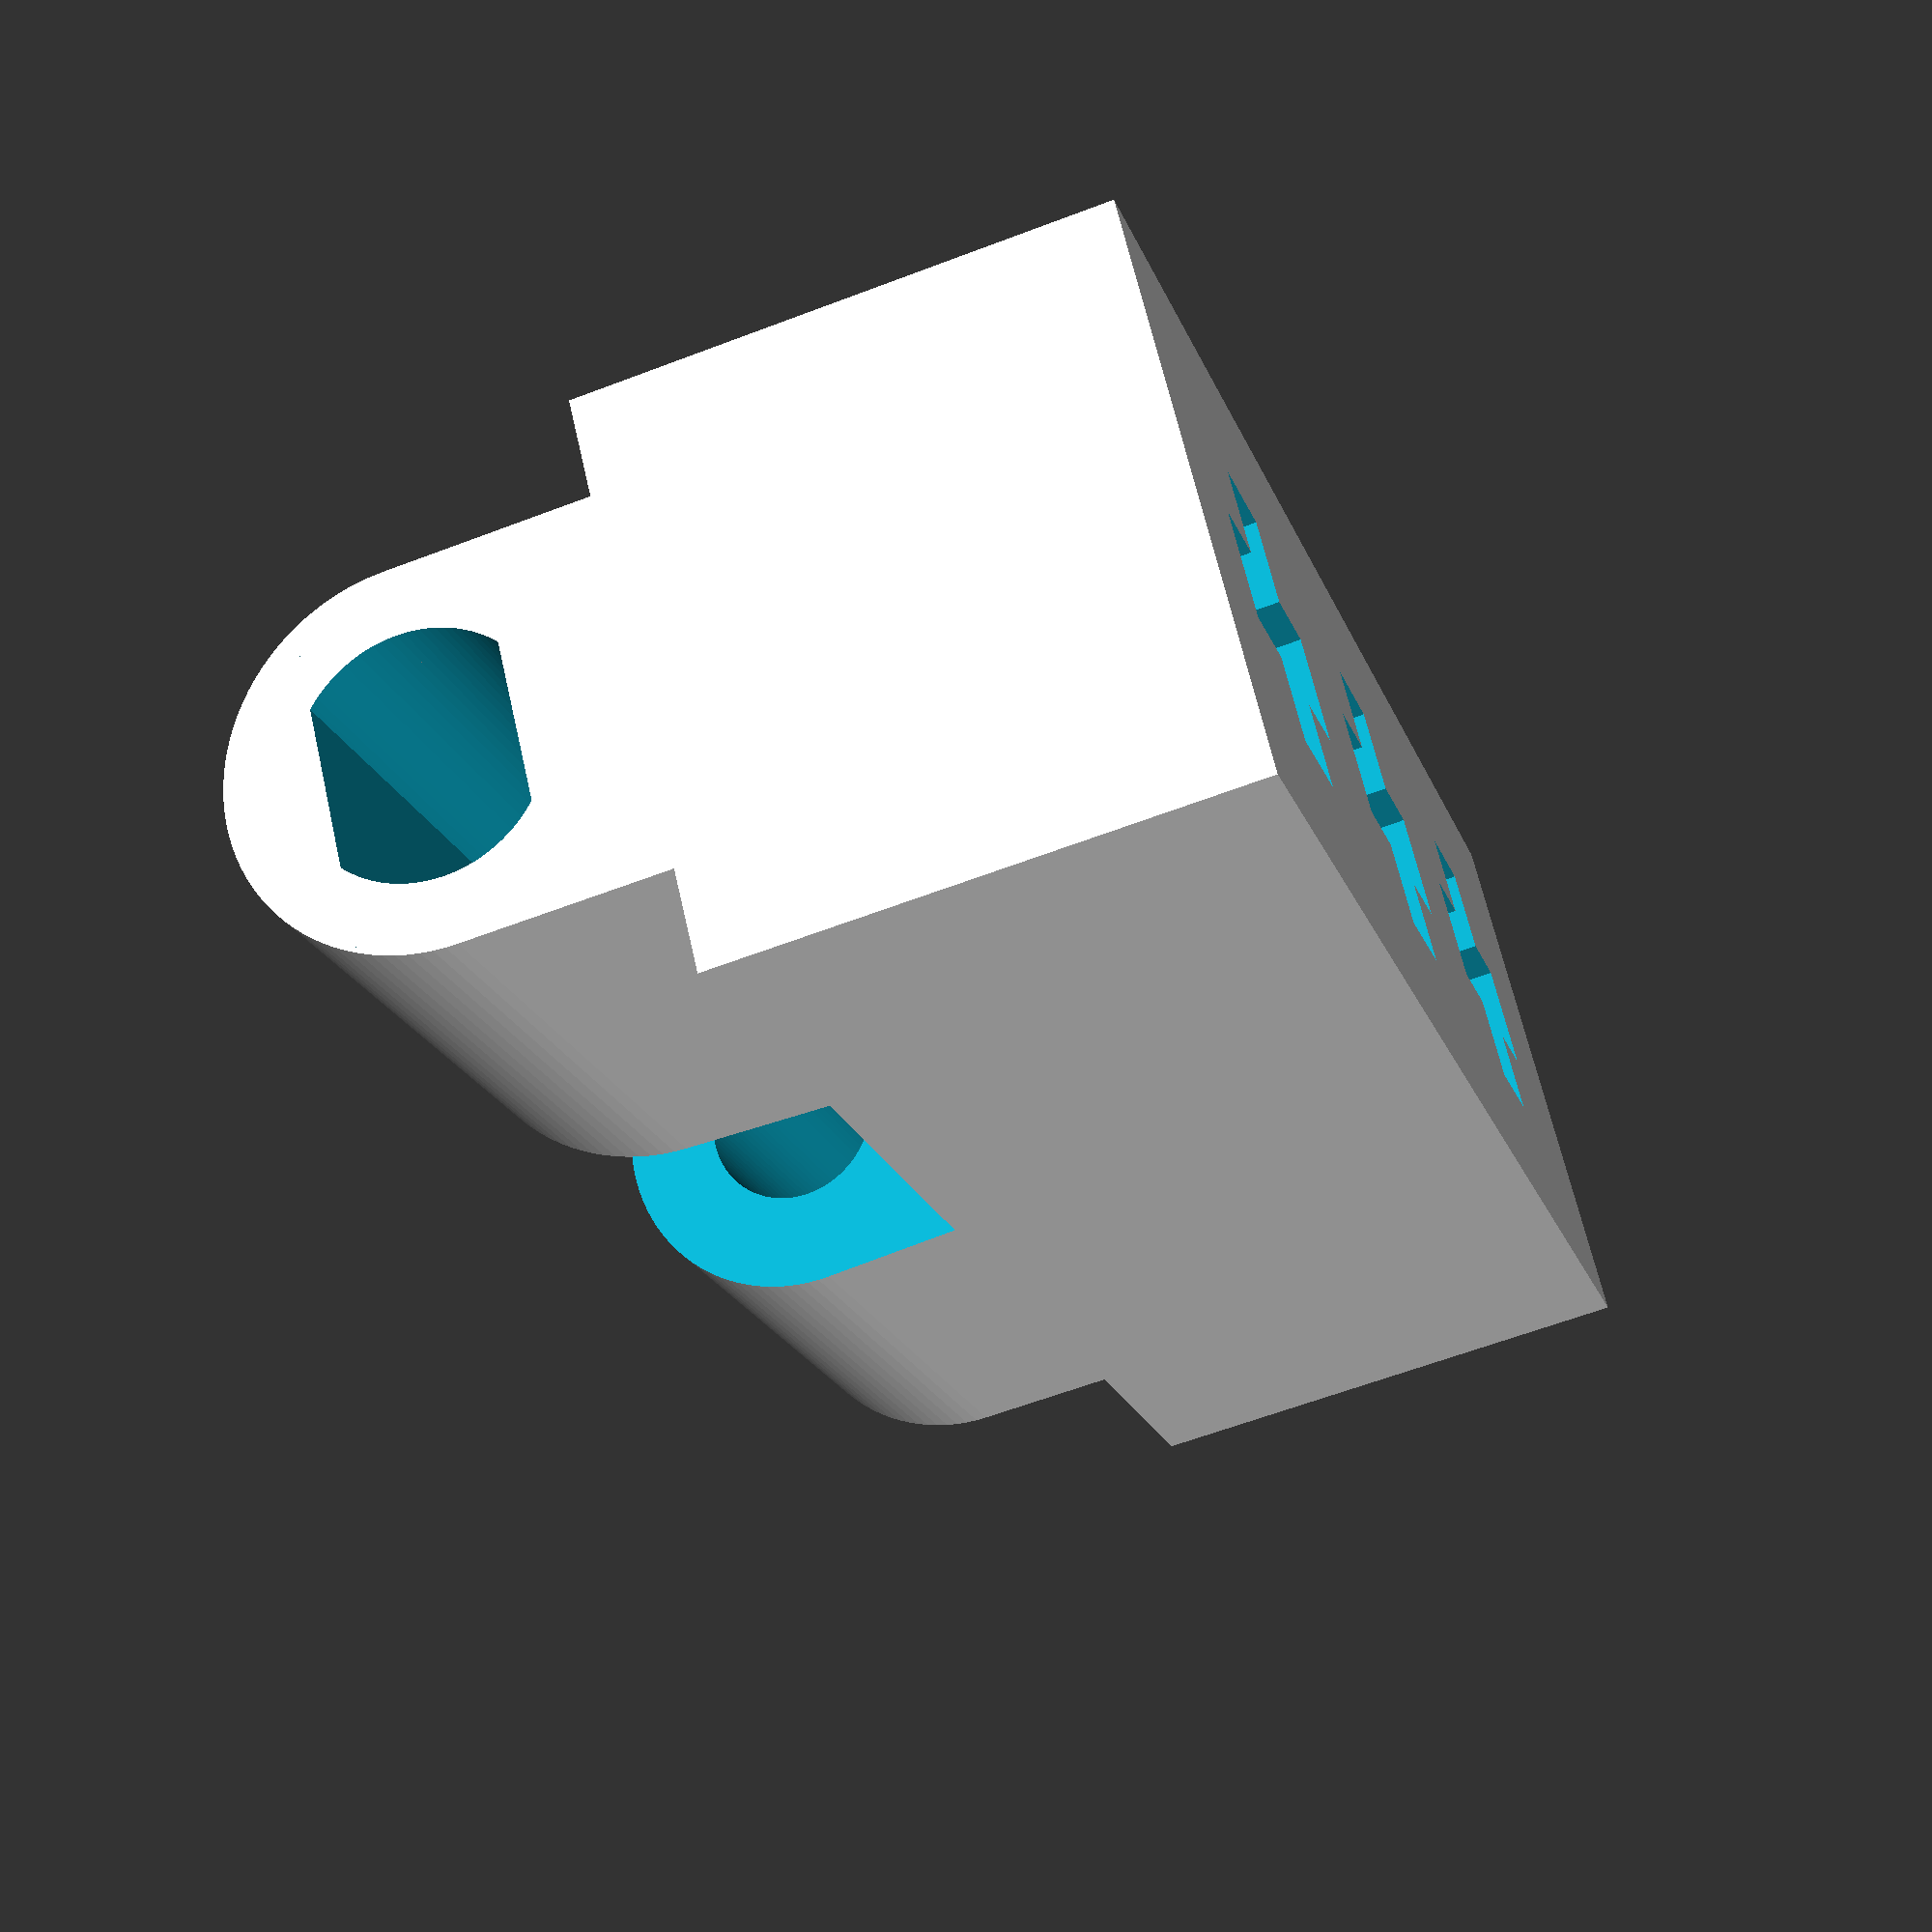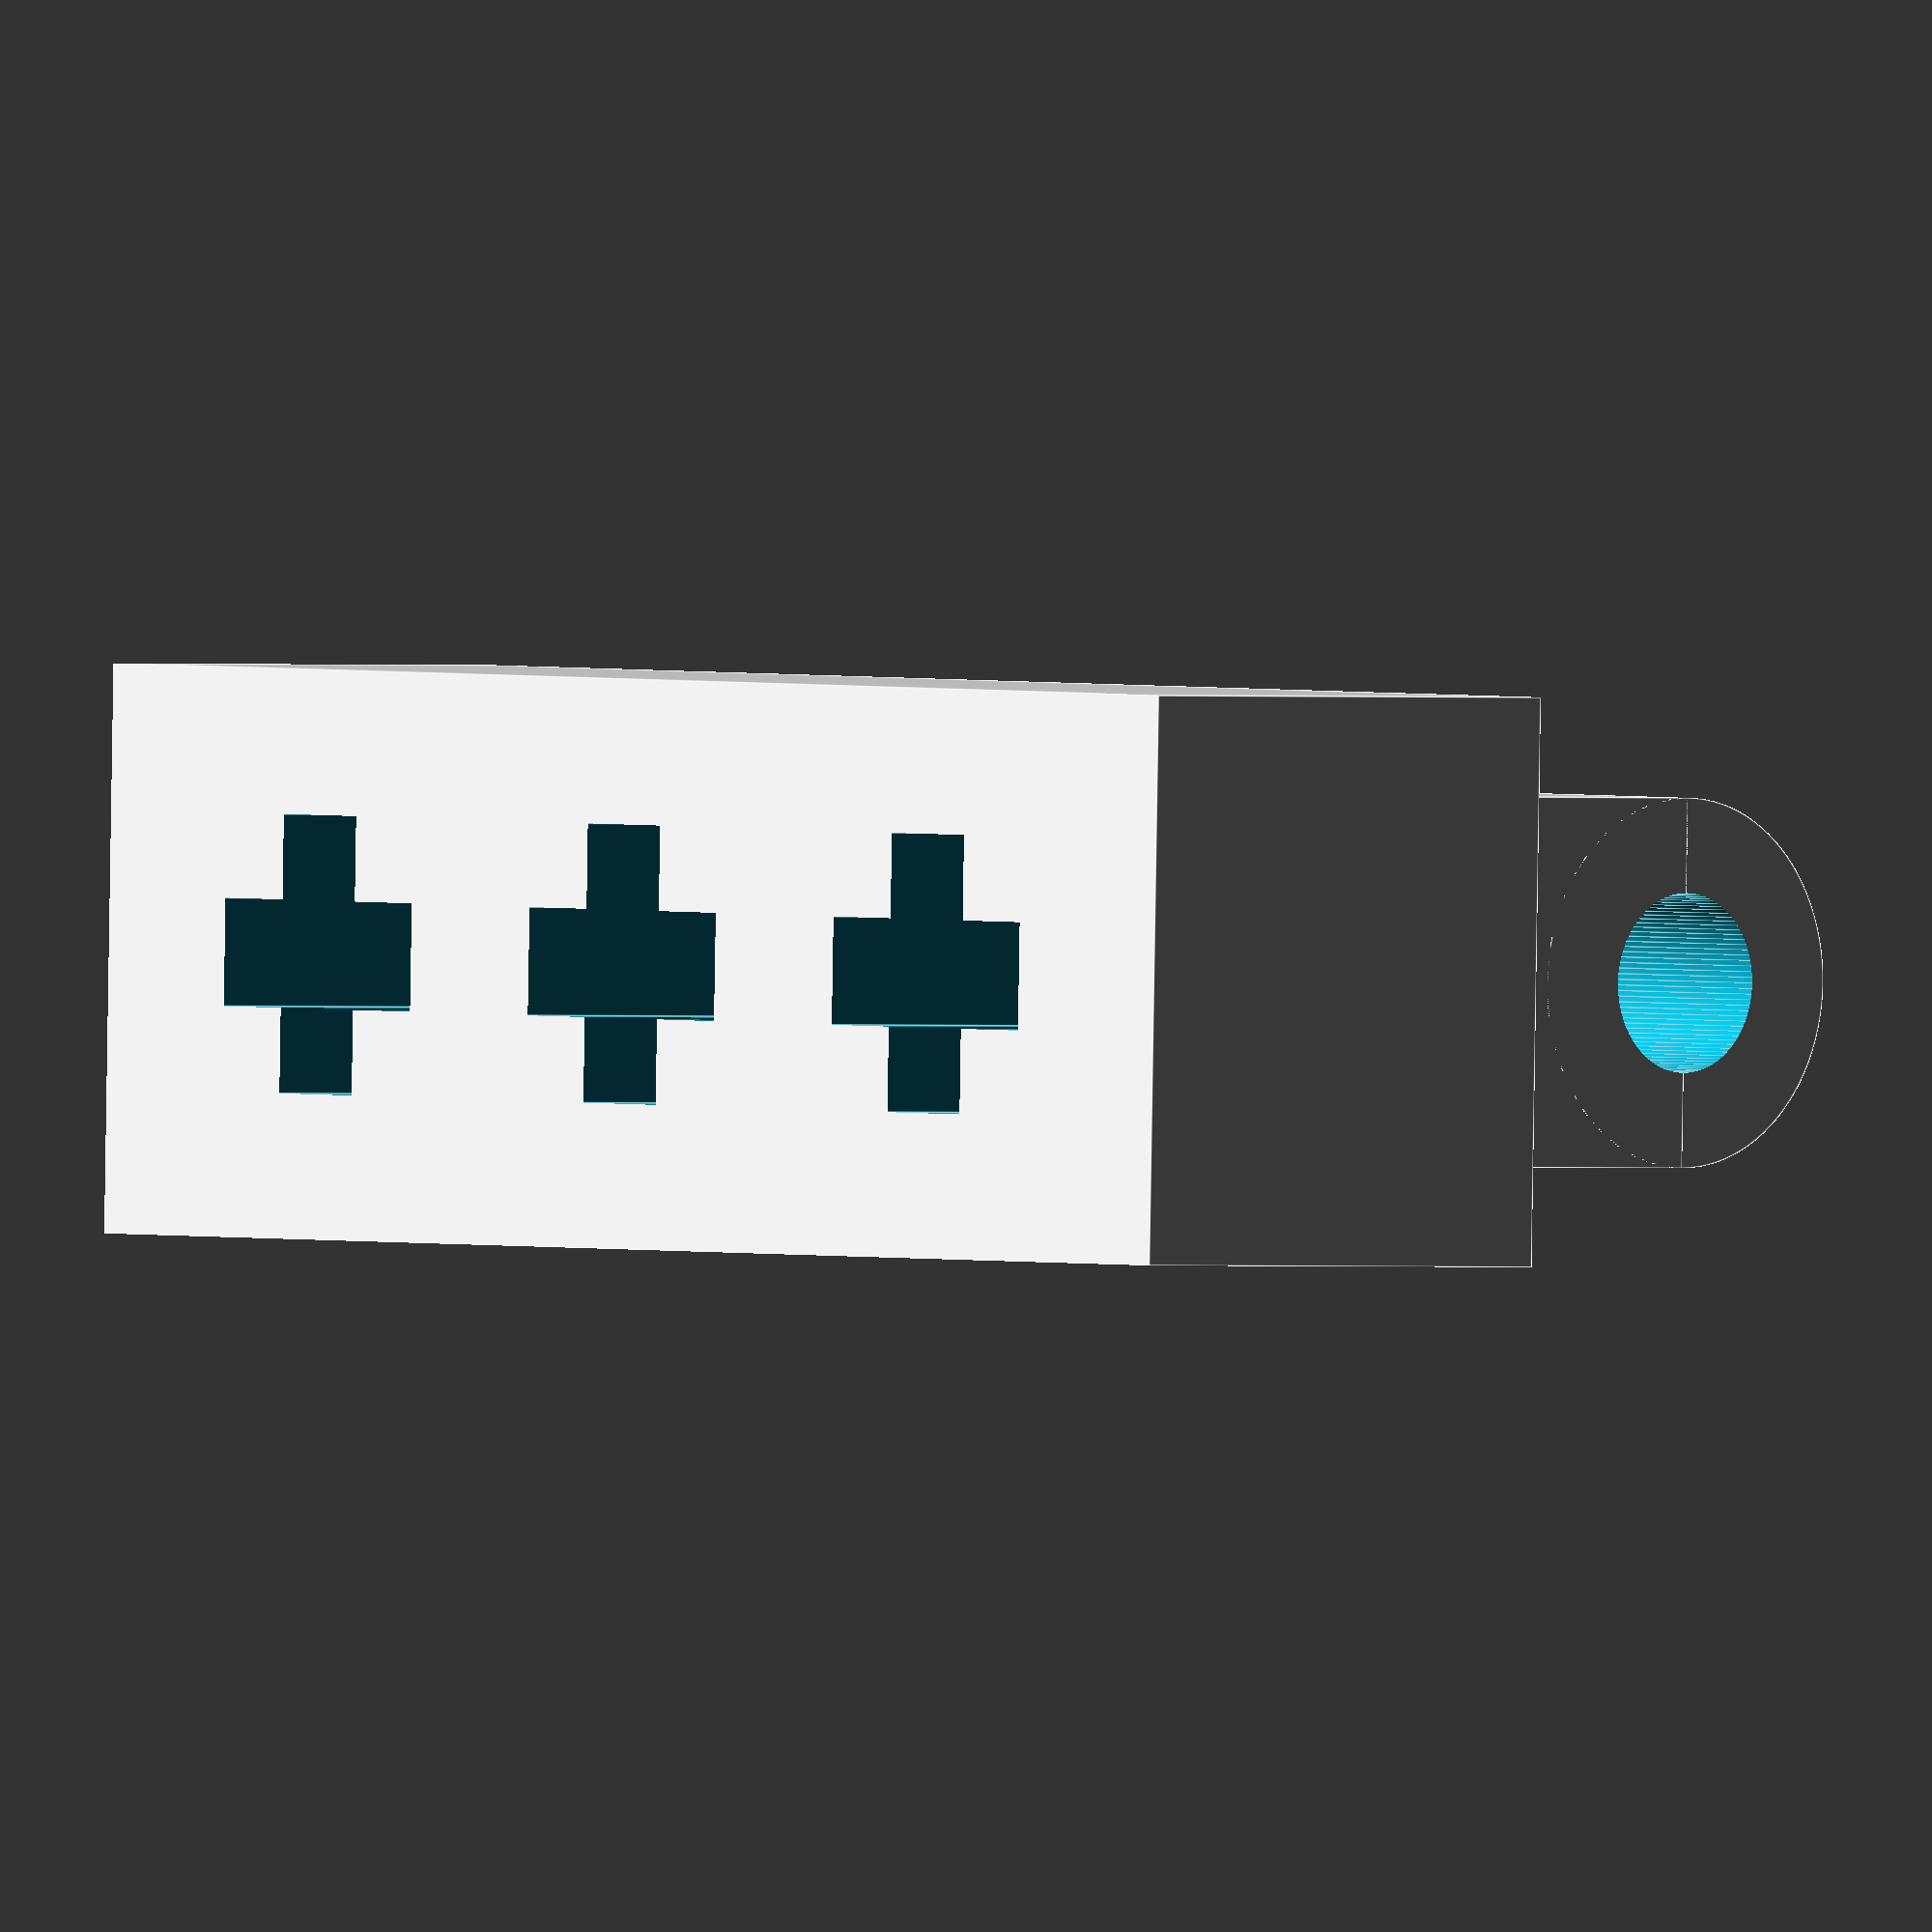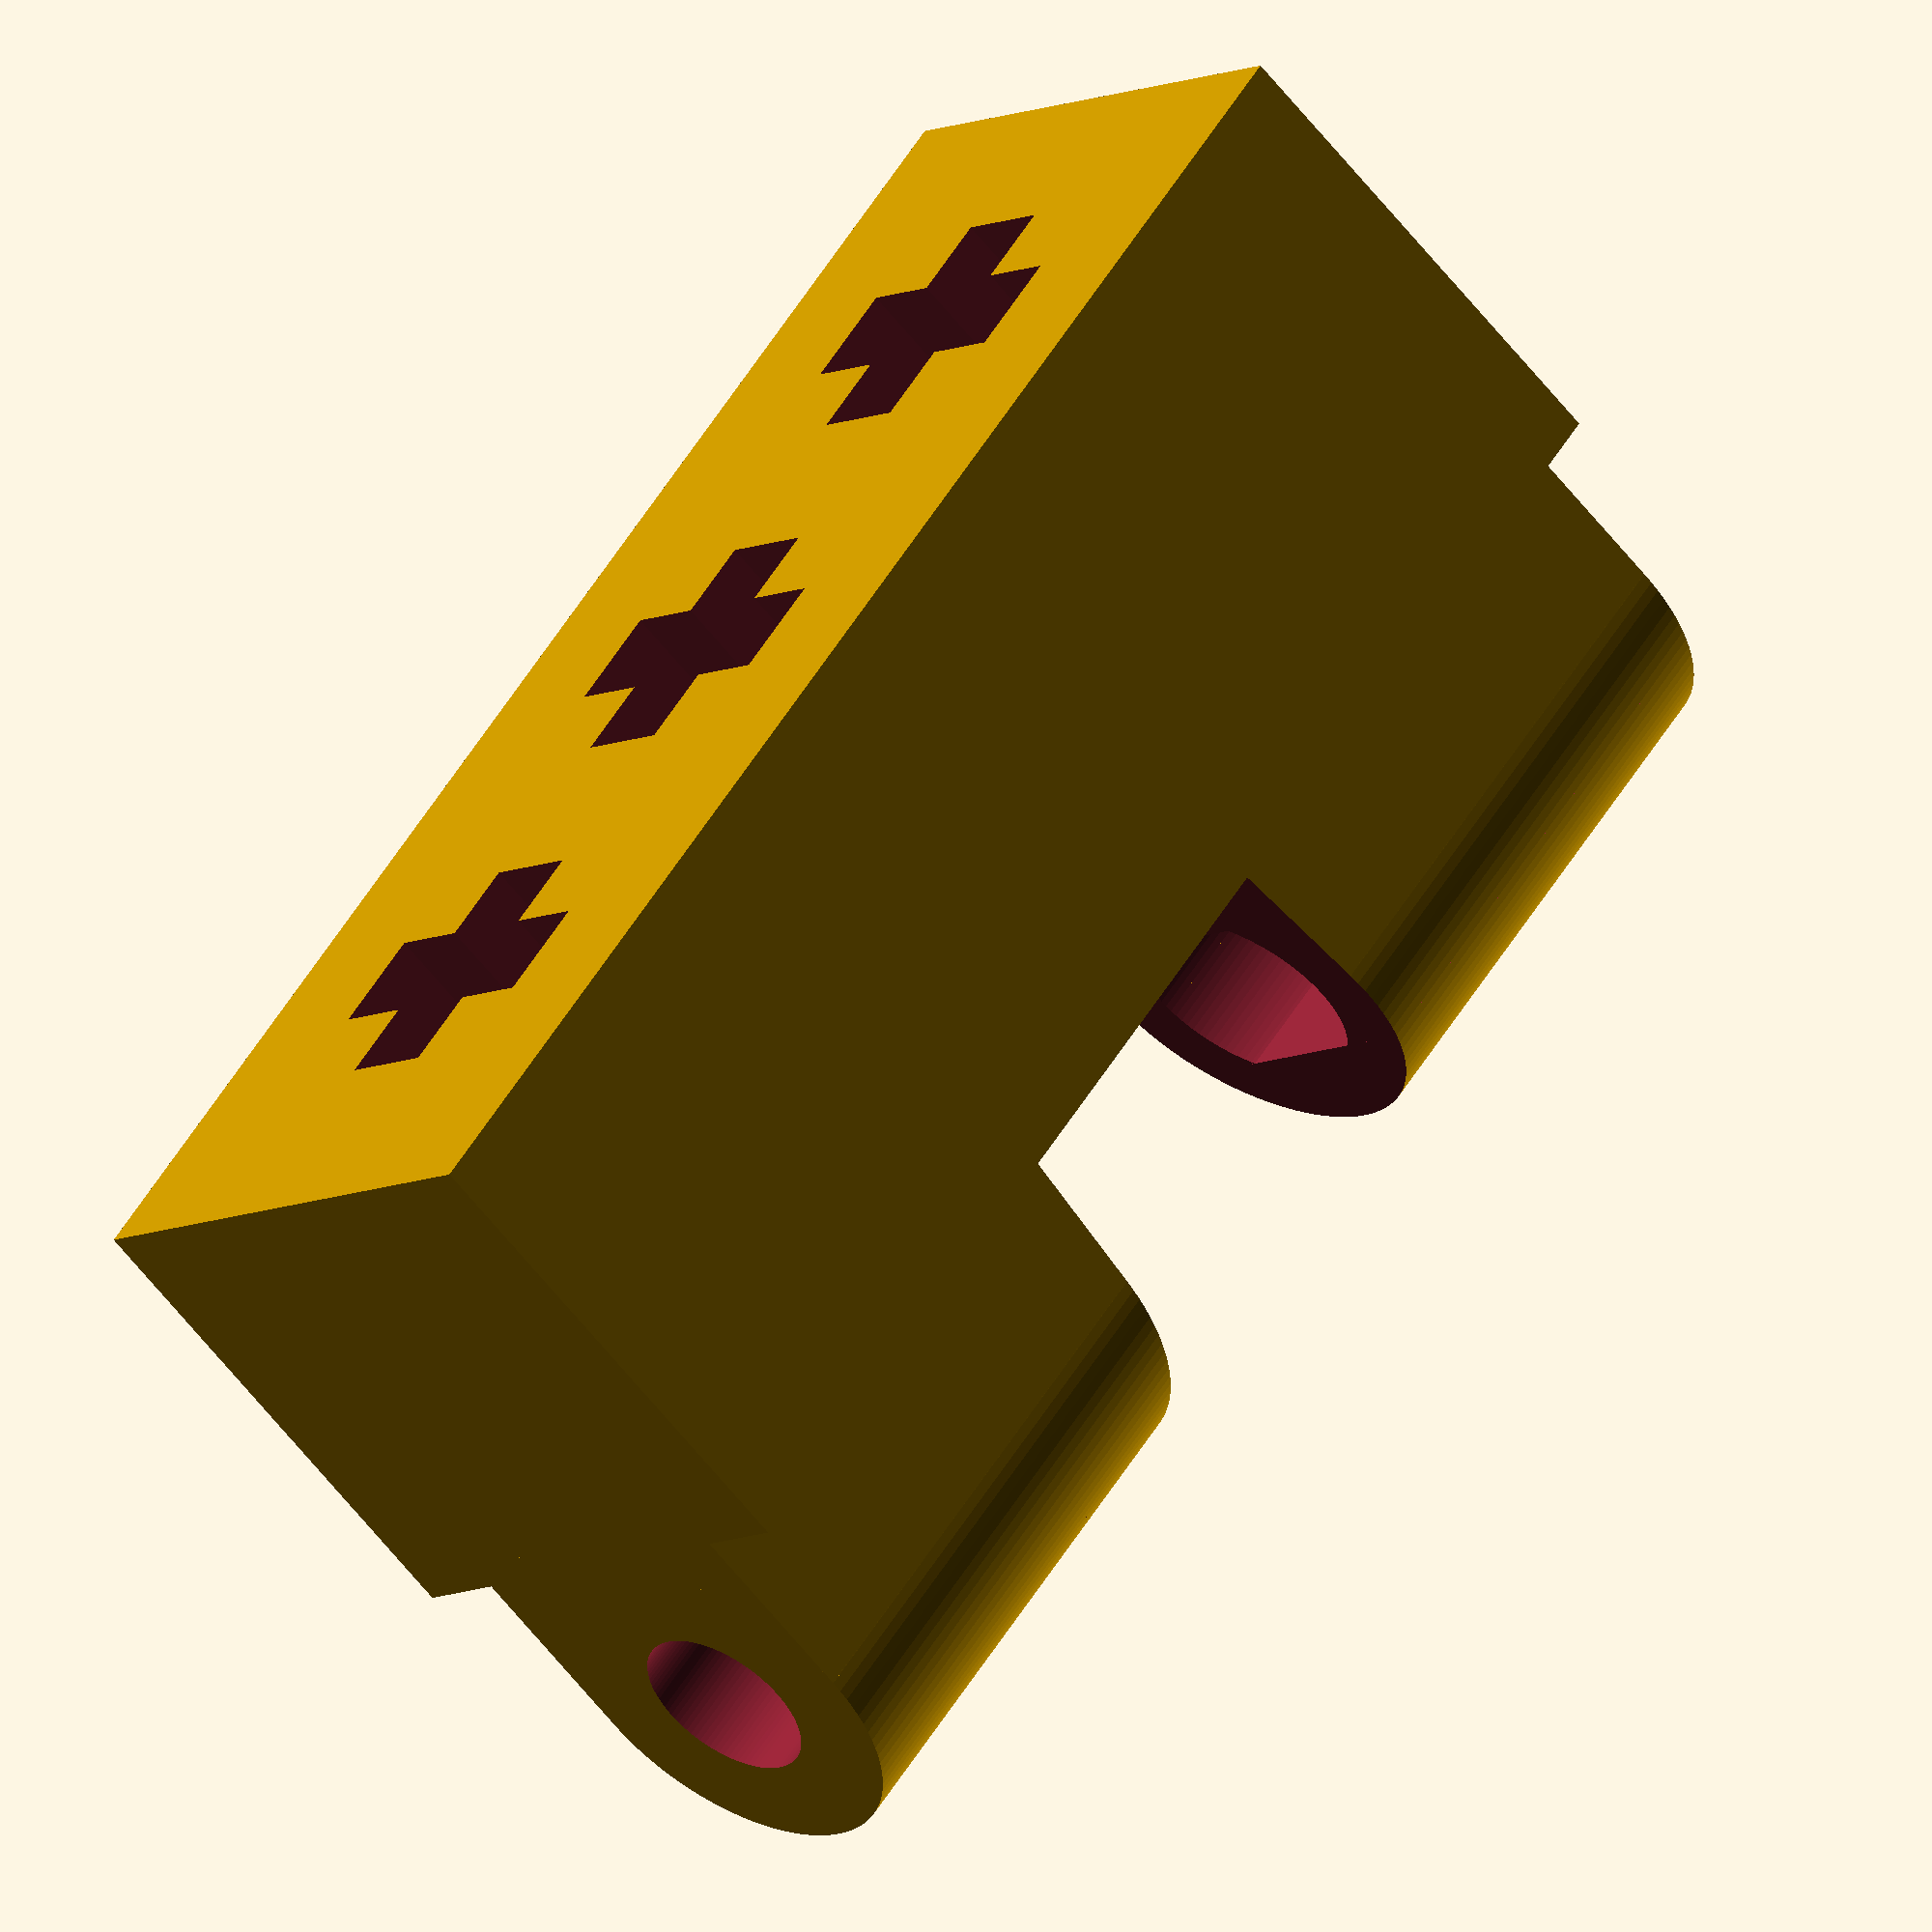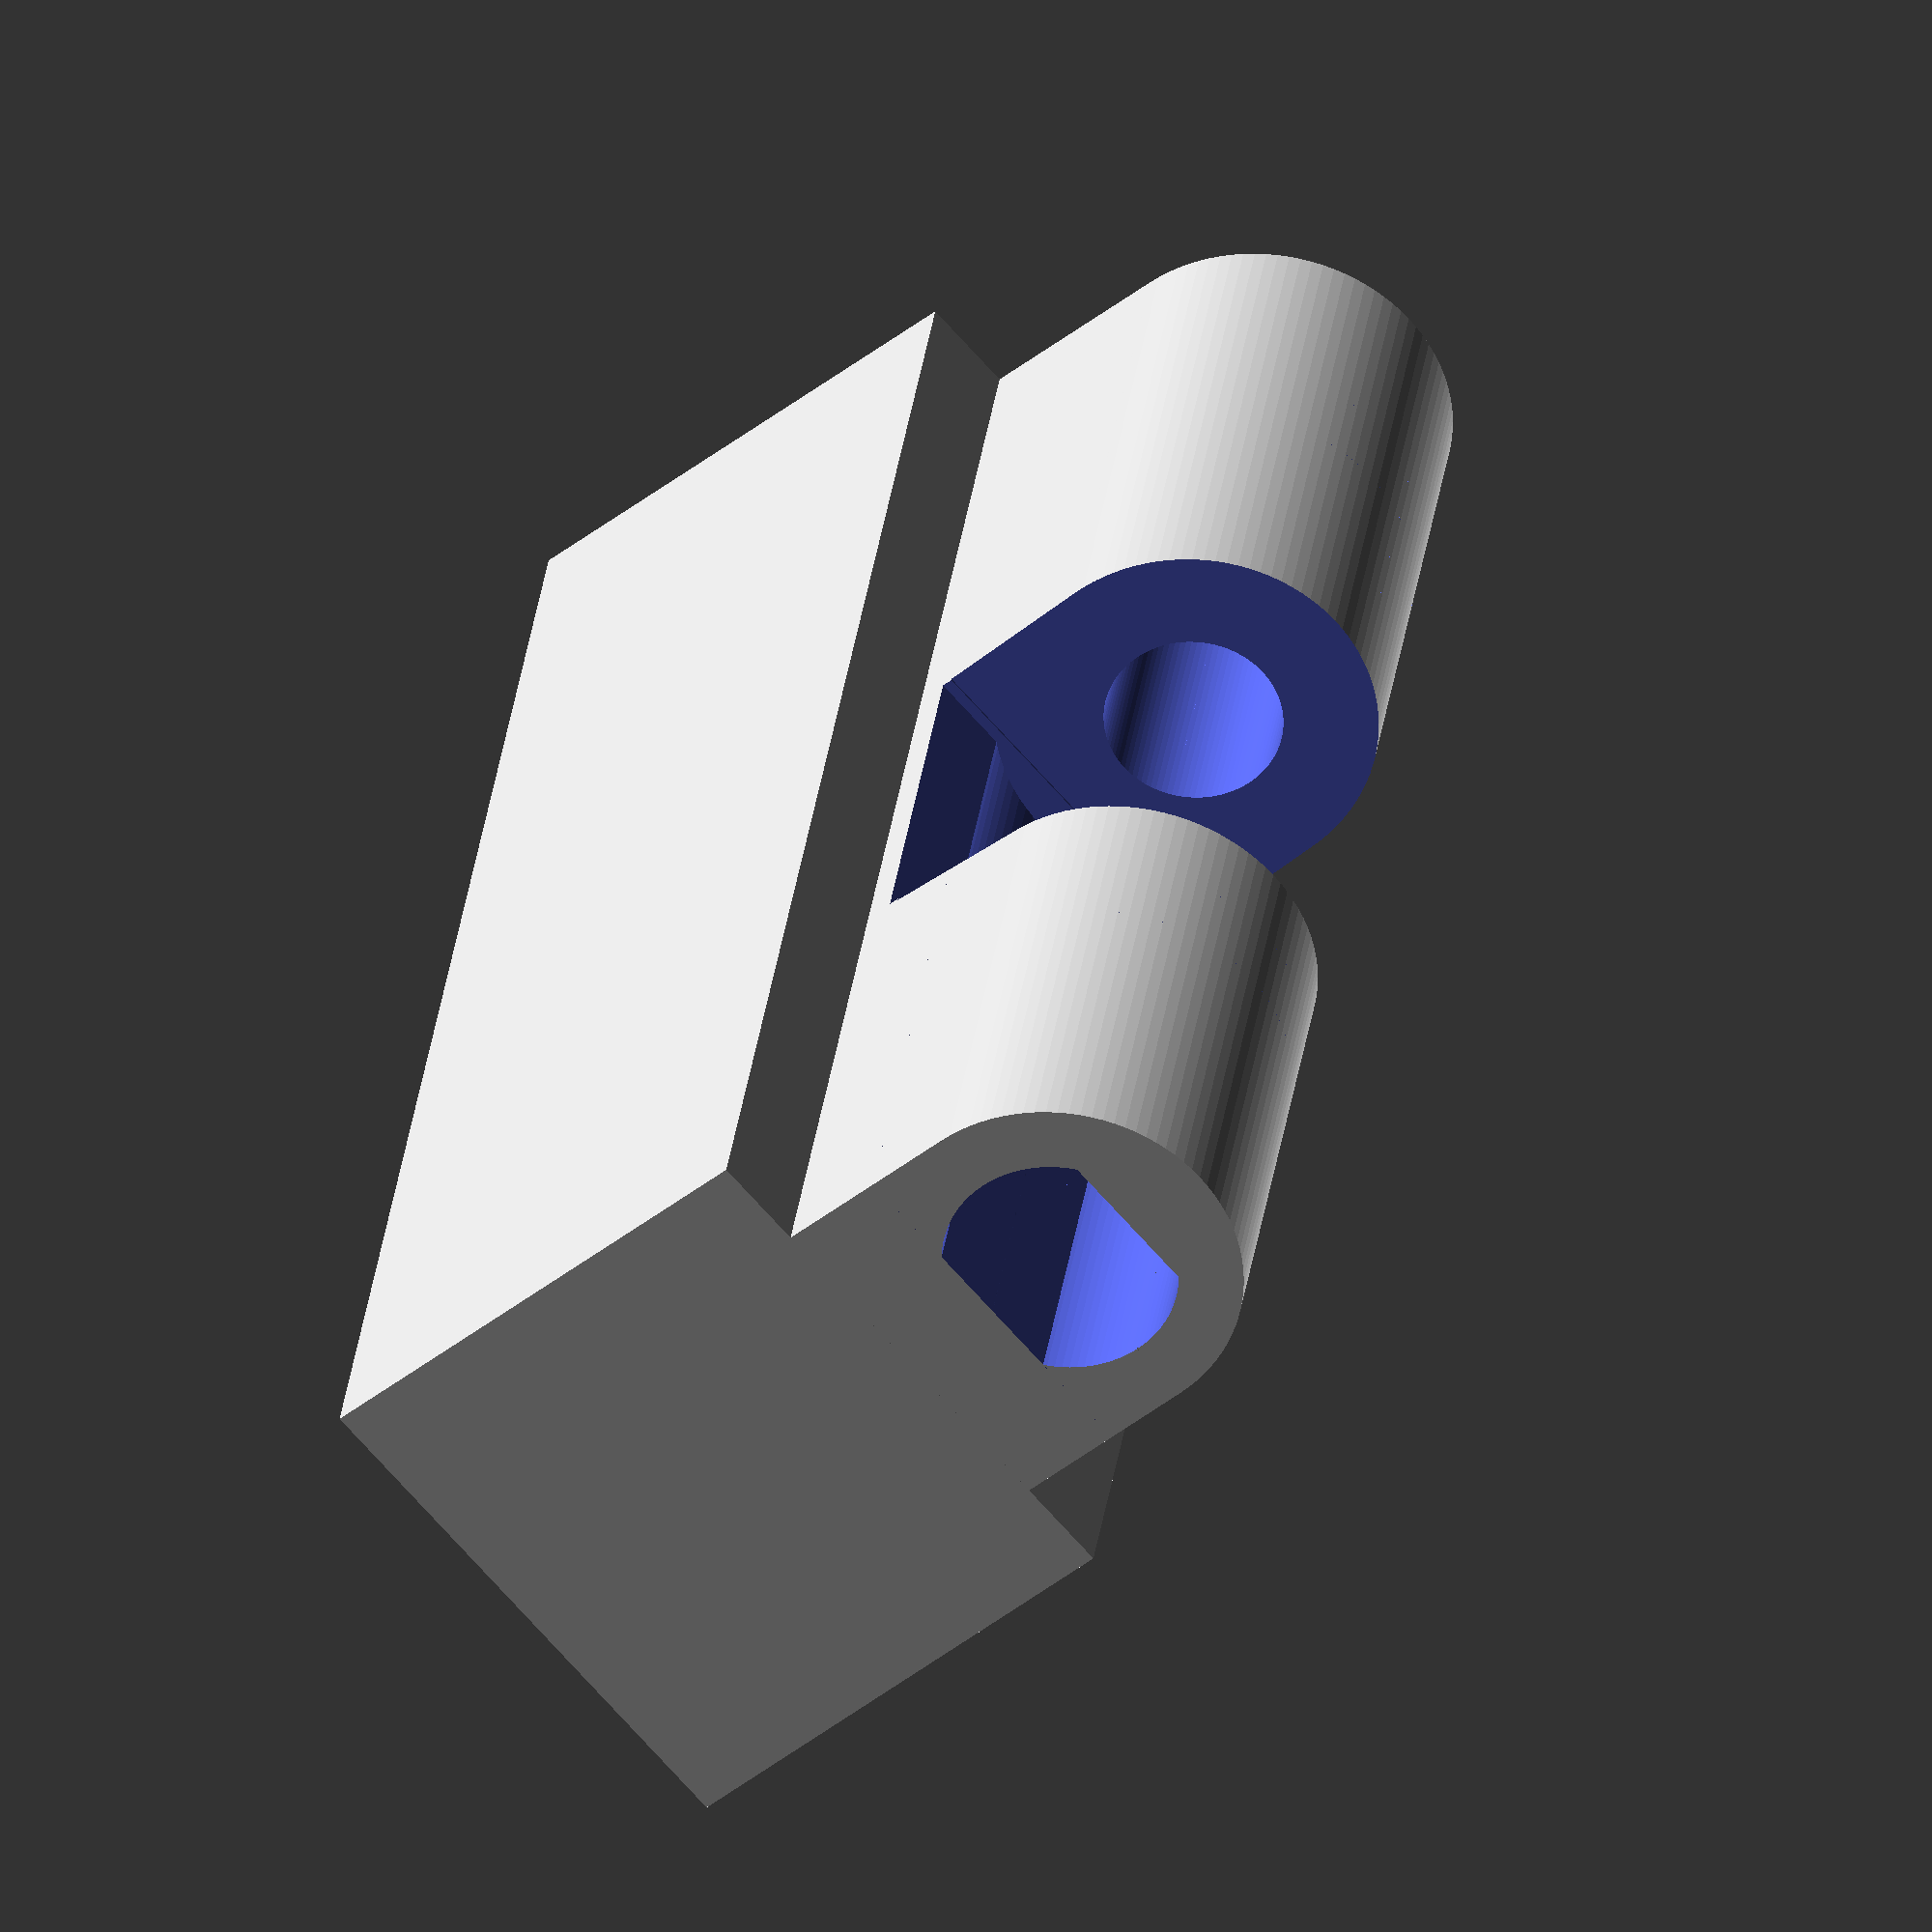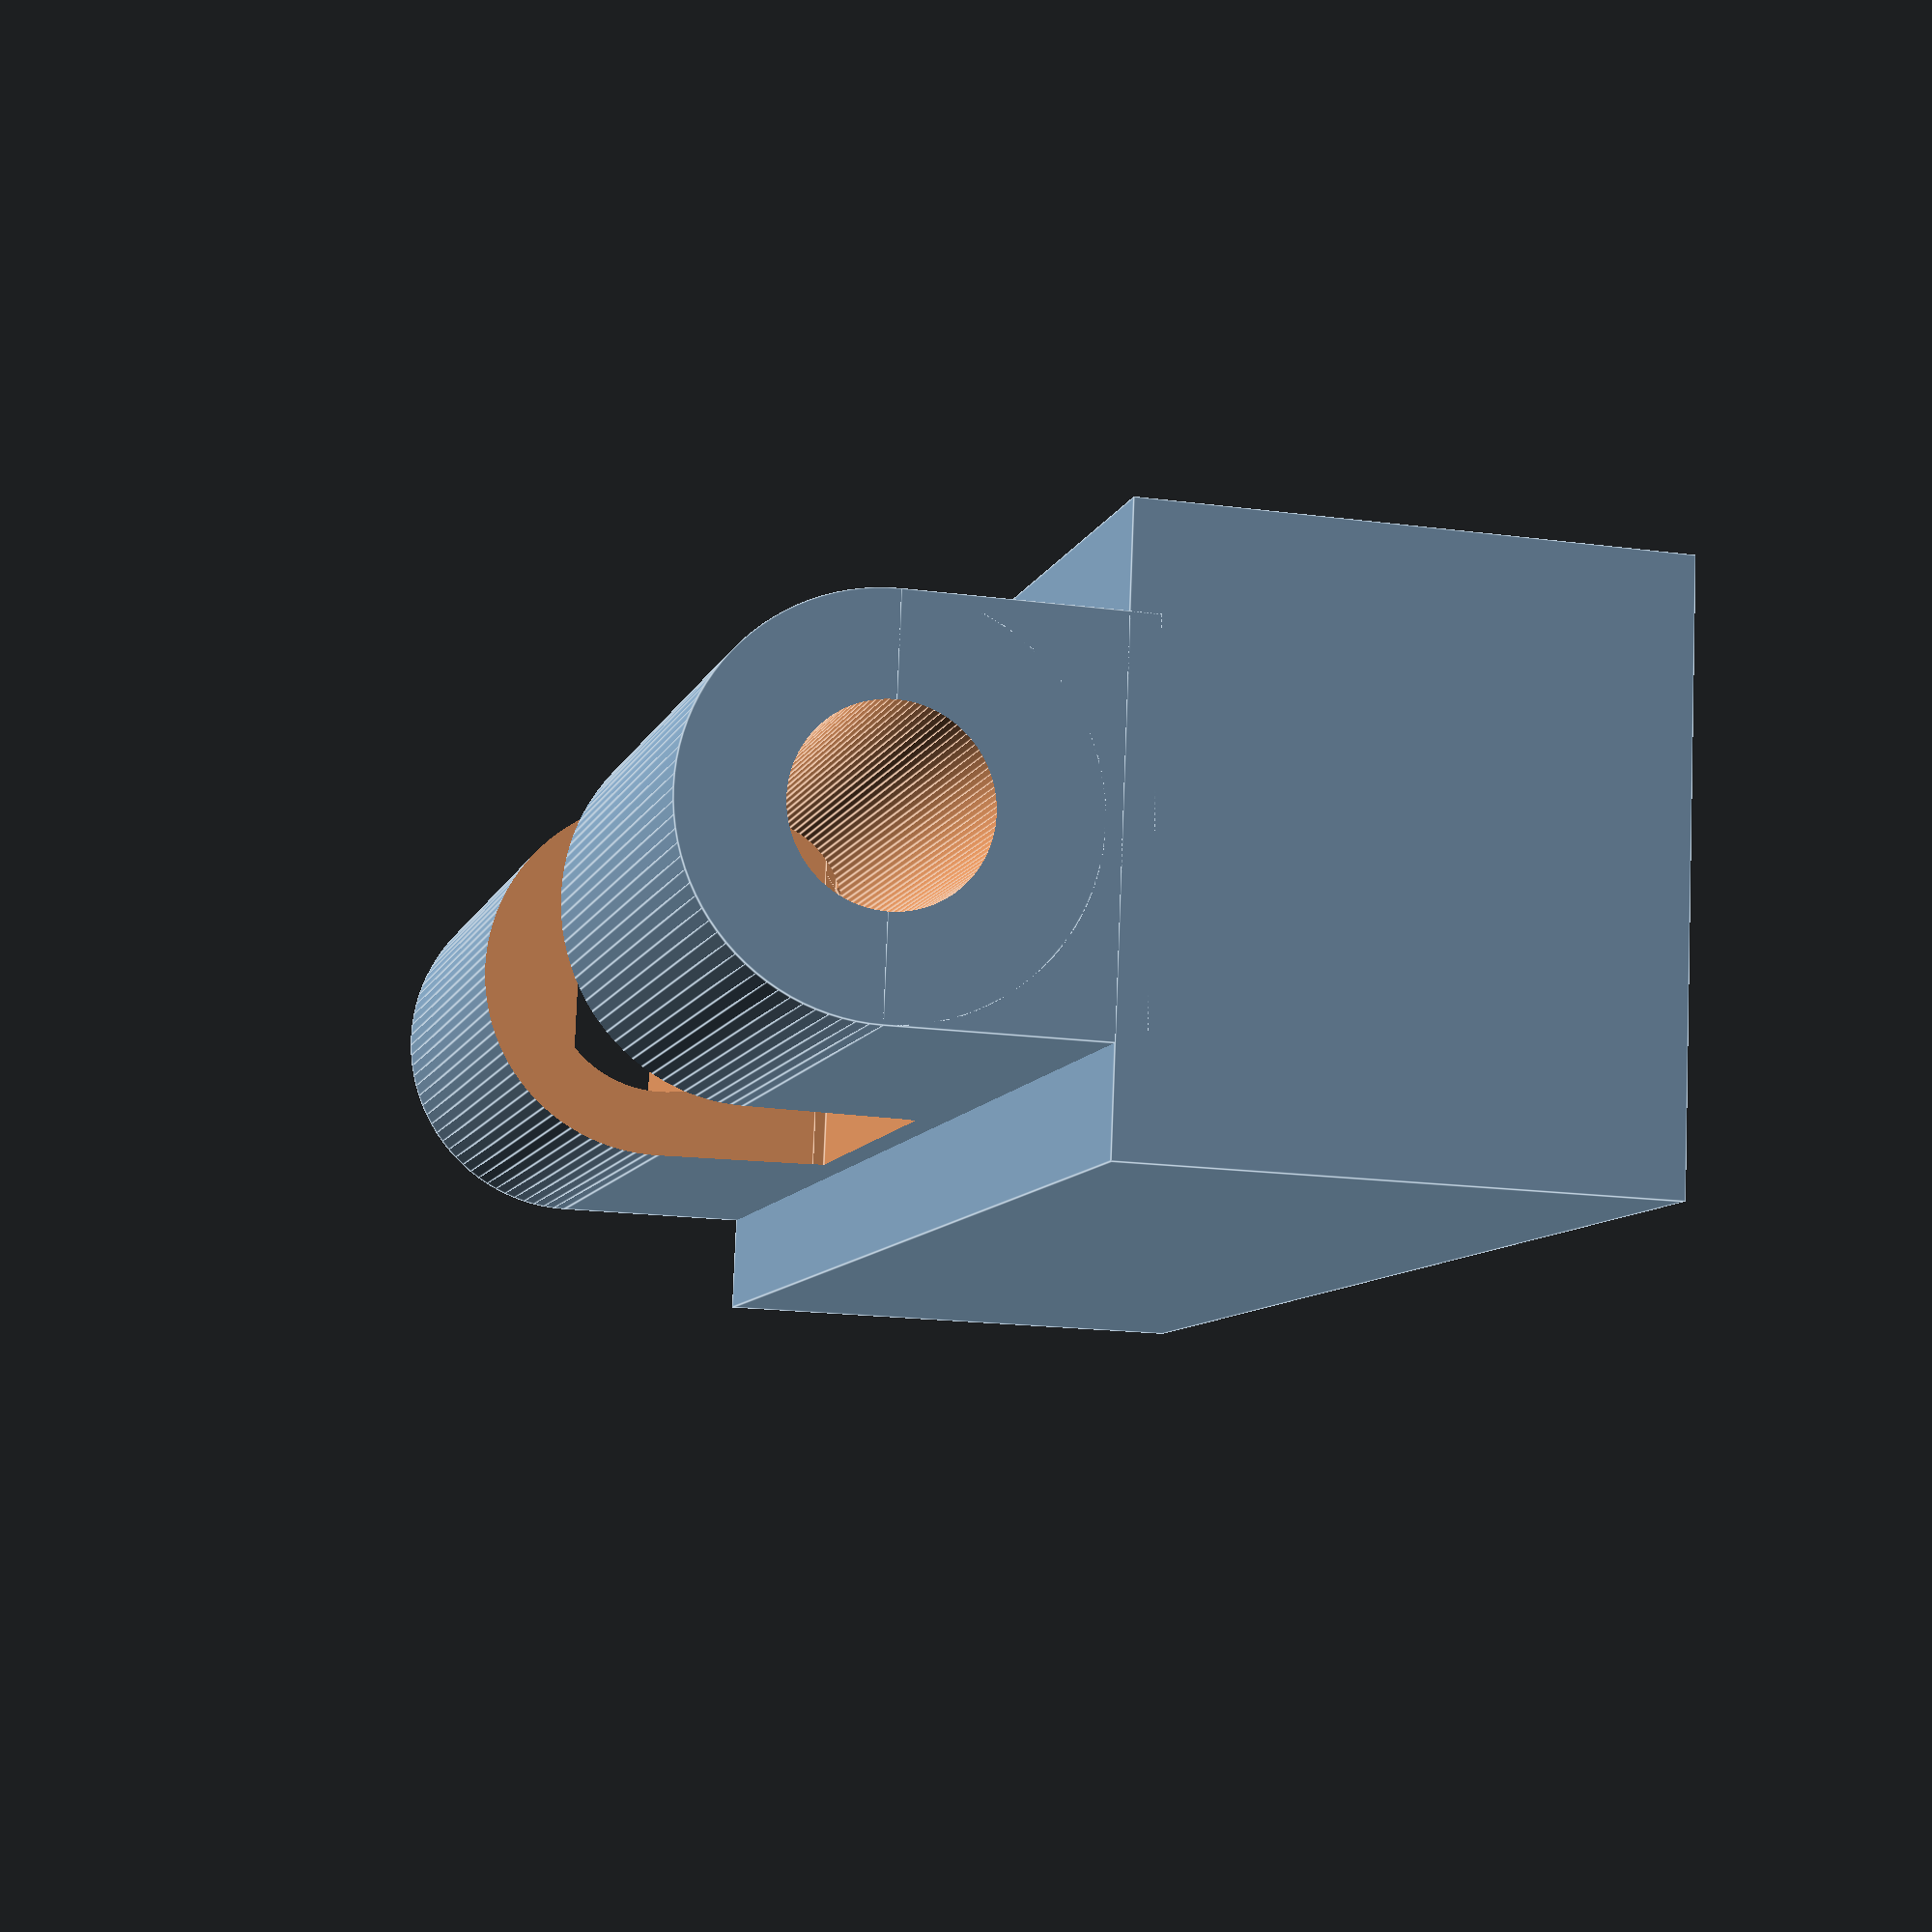
<openscad>
lego_w = 7.8;
lego_h = 9.6;


translate([5, 13.75, 12.5]) {
	
difference() 
{
	union() {
		rotate([90, 0, 0]) {
			cylinder(r=3.25, h=27.5, center=true, $fn=100);
		}	
		translate([0, 0, -2]) {
			cube(size=[6.5, 27.5, 4], center=true);
		}
	}
	rotate([90, 0, 0]) {
		cylinder(r=3.5, h=7, center=true, $fn=100);
	}
	translate([0, 0, 0]) {
		cube(size=[7, 7, 6], center=true);
	}

	translate([0, 1.3, 1.4]) {
	rotate([-5, 0, 0]) {
		cube(size=[7, 5.2, 8], center=true);
	}
	}

	translate([0, -1.3, 1.4]) {
		rotate([5, 0, 0]) {
			cube(size=[7, 5.2, 8], center=true);
		}
	}


	rotate([90, 0, 0]) {
		cylinder(r=1.5785, h=28, center=true, $fn=100);
	}			

	translate([0, -10, 0]) {
		rotate([90, 0, 0]) {
			intersection() {
				cylinder(r=2.1, h=14, center=true, $fn=100);
				cube(size=[10, 3.157, 14], center = true);
			}
		}	
		
	}

}
}


difference() {
	cube(size=[10, 27.5, 9]);

 	translate([5, 21.5-8, -5]) {
		rotate([90, 0, 0]) {
			axle(length=50);	 		 		
	 	}
	 }

 	translate([5, 21.5-16, -4]) {
		rotate([90, 0, 0]) {
			axle(length=48);	 		 		
	 	}
	 }

 	translate([5, 21.5, -4]) {
		rotate([90, 0, 0]) {
			axle(length=48);	 		 		
	 	}
	 }

 	translate([13, 21.5, -4]) {
		rotate([90, 0, 0]) {
			axle(length=50);	 		 		
	 	}
	 }

 	translate([10.5, -1, -1]) {
		cube(size=[5, 17, 12]);
	}

}

module axle(length) {
	translate([-1.9/2, 0,  -4.9/2]) {
		cube(size=[1.9, length, 4.9]);		
	}

	translate([-4.9/2, 0, -1.9/2]) {
		cube(size=[4.9, length, 1.9]);	
	}
}


</openscad>
<views>
elev=240.2 azim=127.4 roll=68.6 proj=p view=wireframe
elev=0.3 azim=268.6 roll=228.2 proj=o view=edges
elev=62.9 azim=138.7 roll=218.4 proj=o view=solid
elev=227.6 azim=191.7 roll=228.9 proj=o view=solid
elev=197.9 azim=279.0 roll=104.5 proj=p view=edges
</views>
